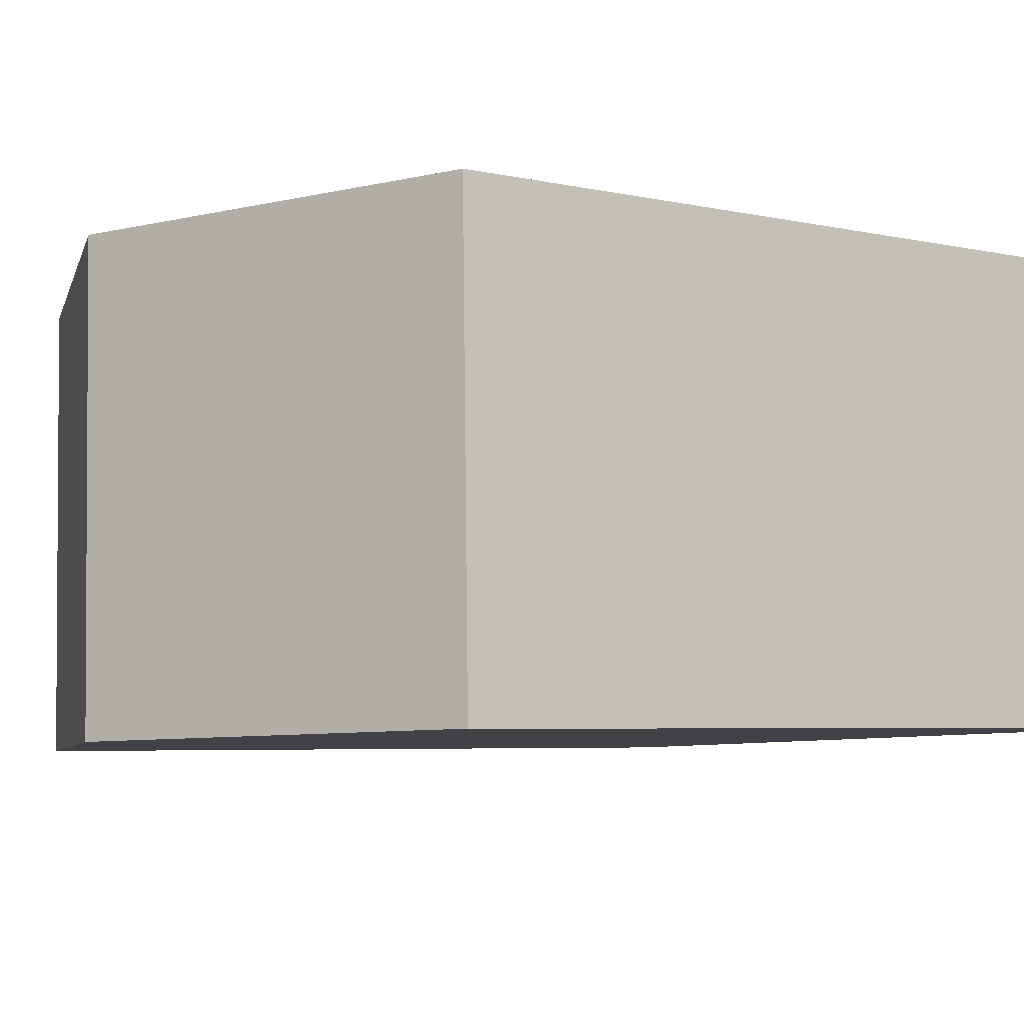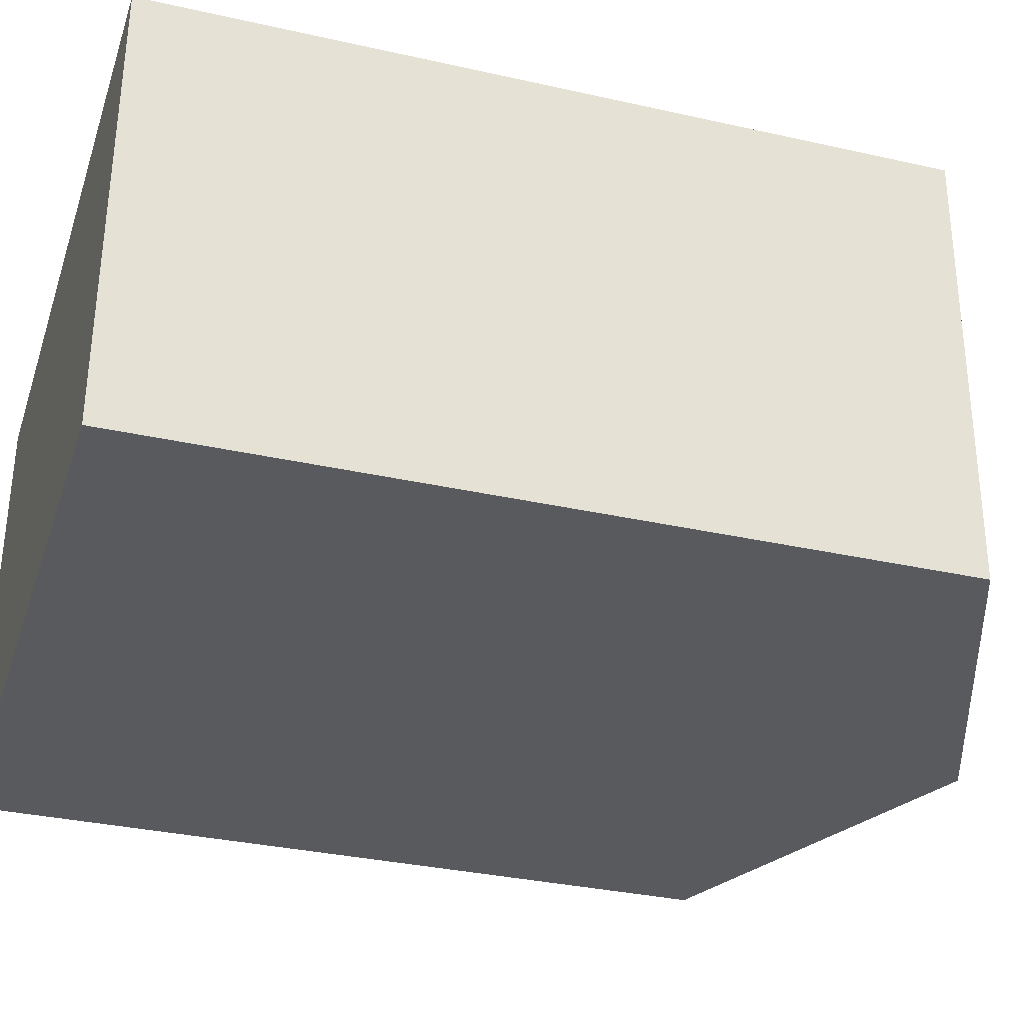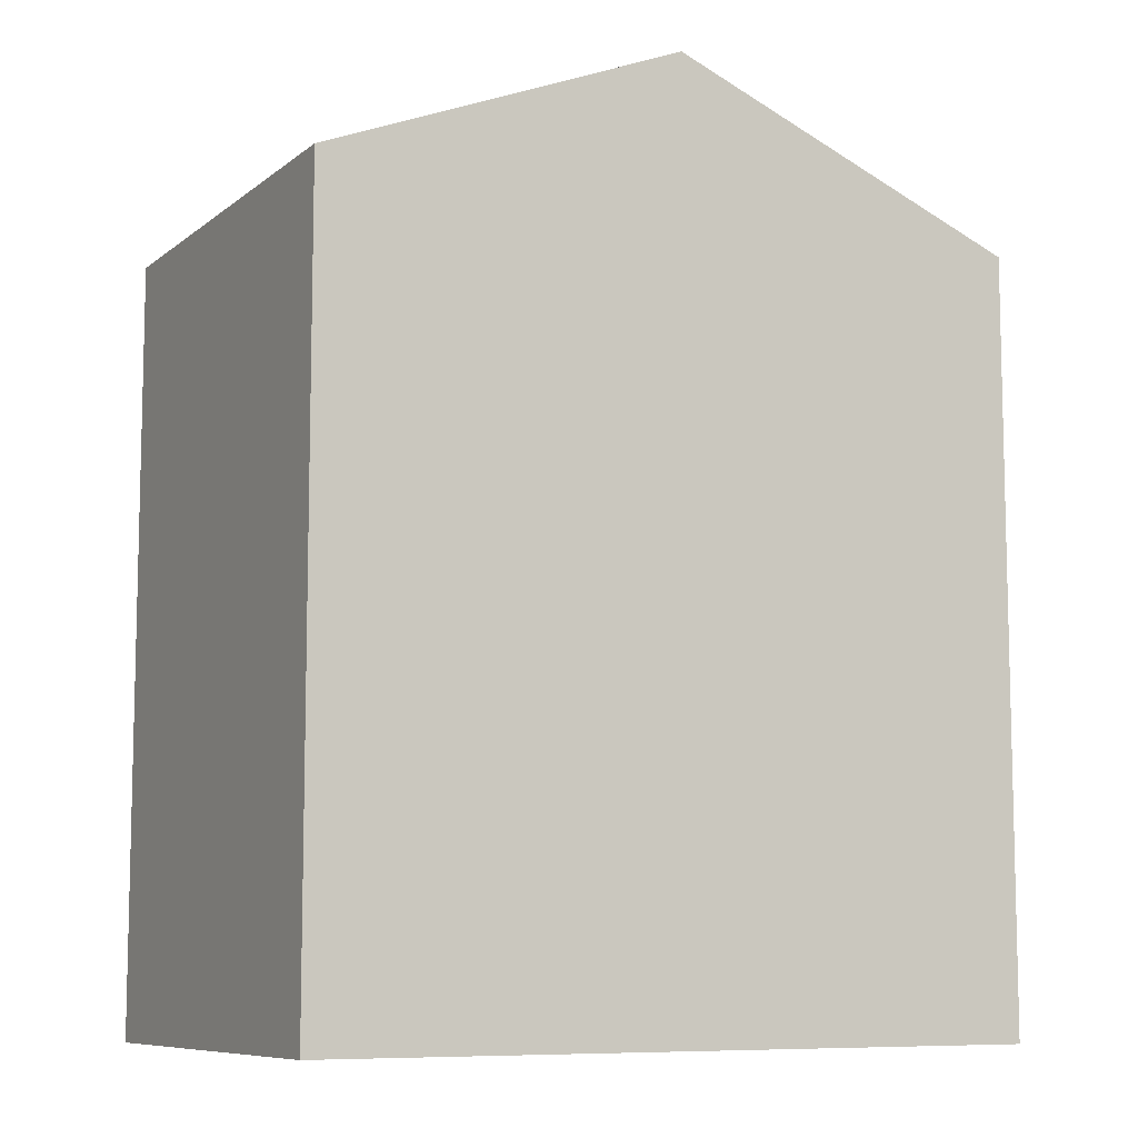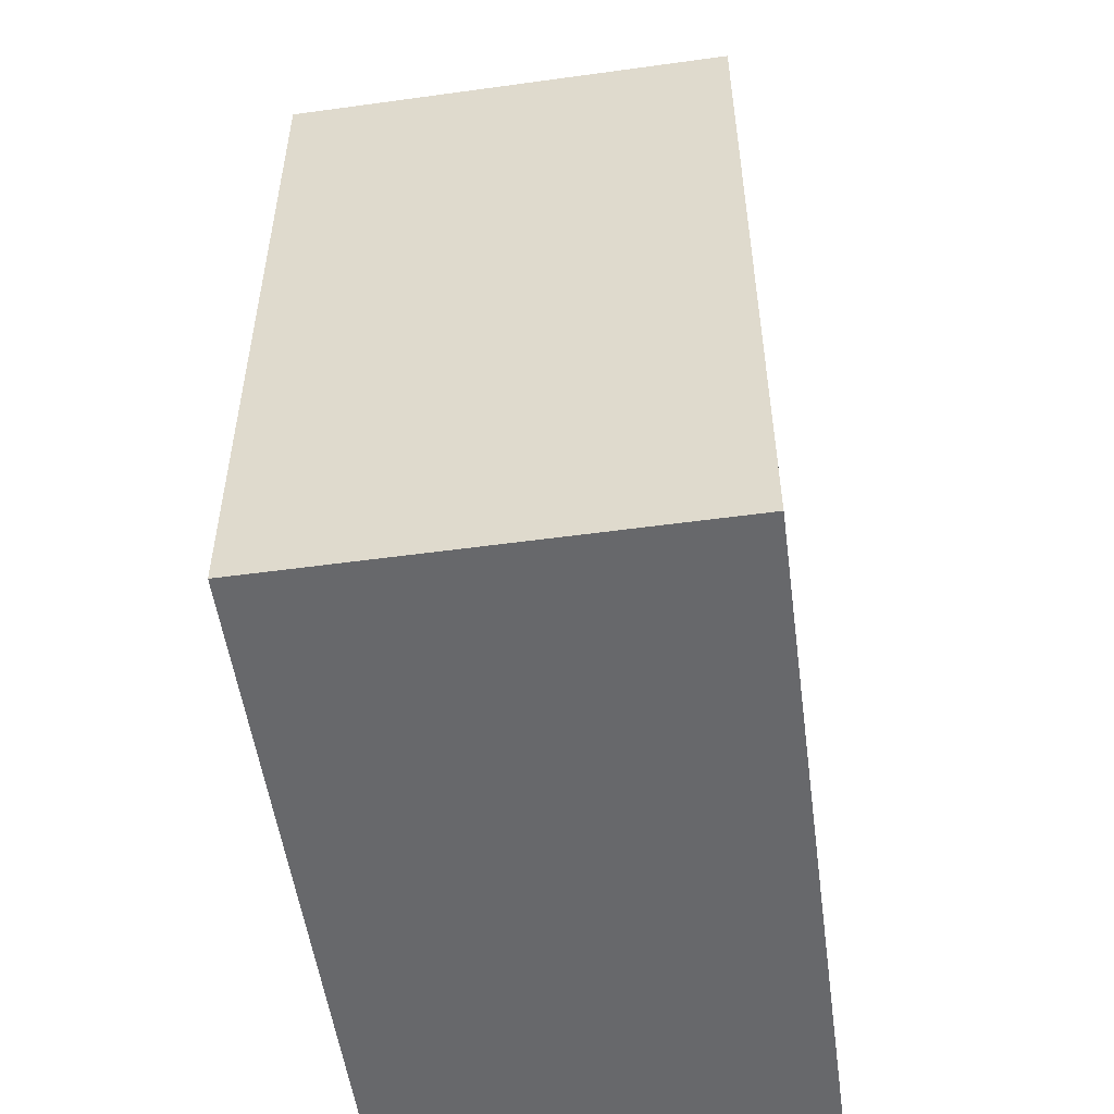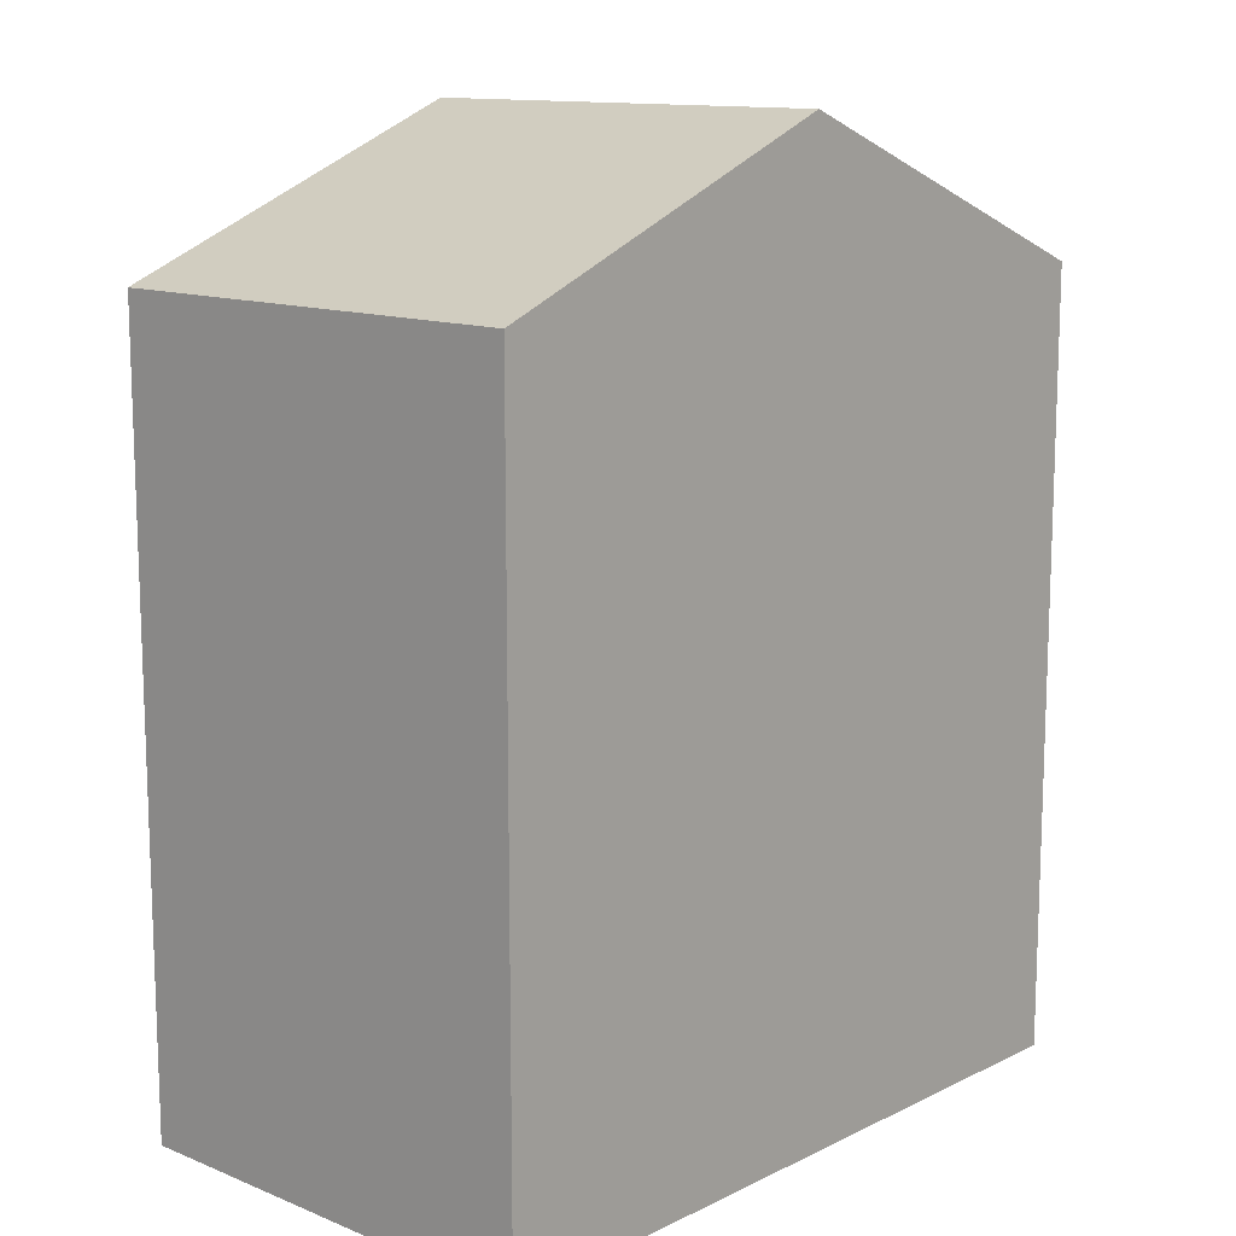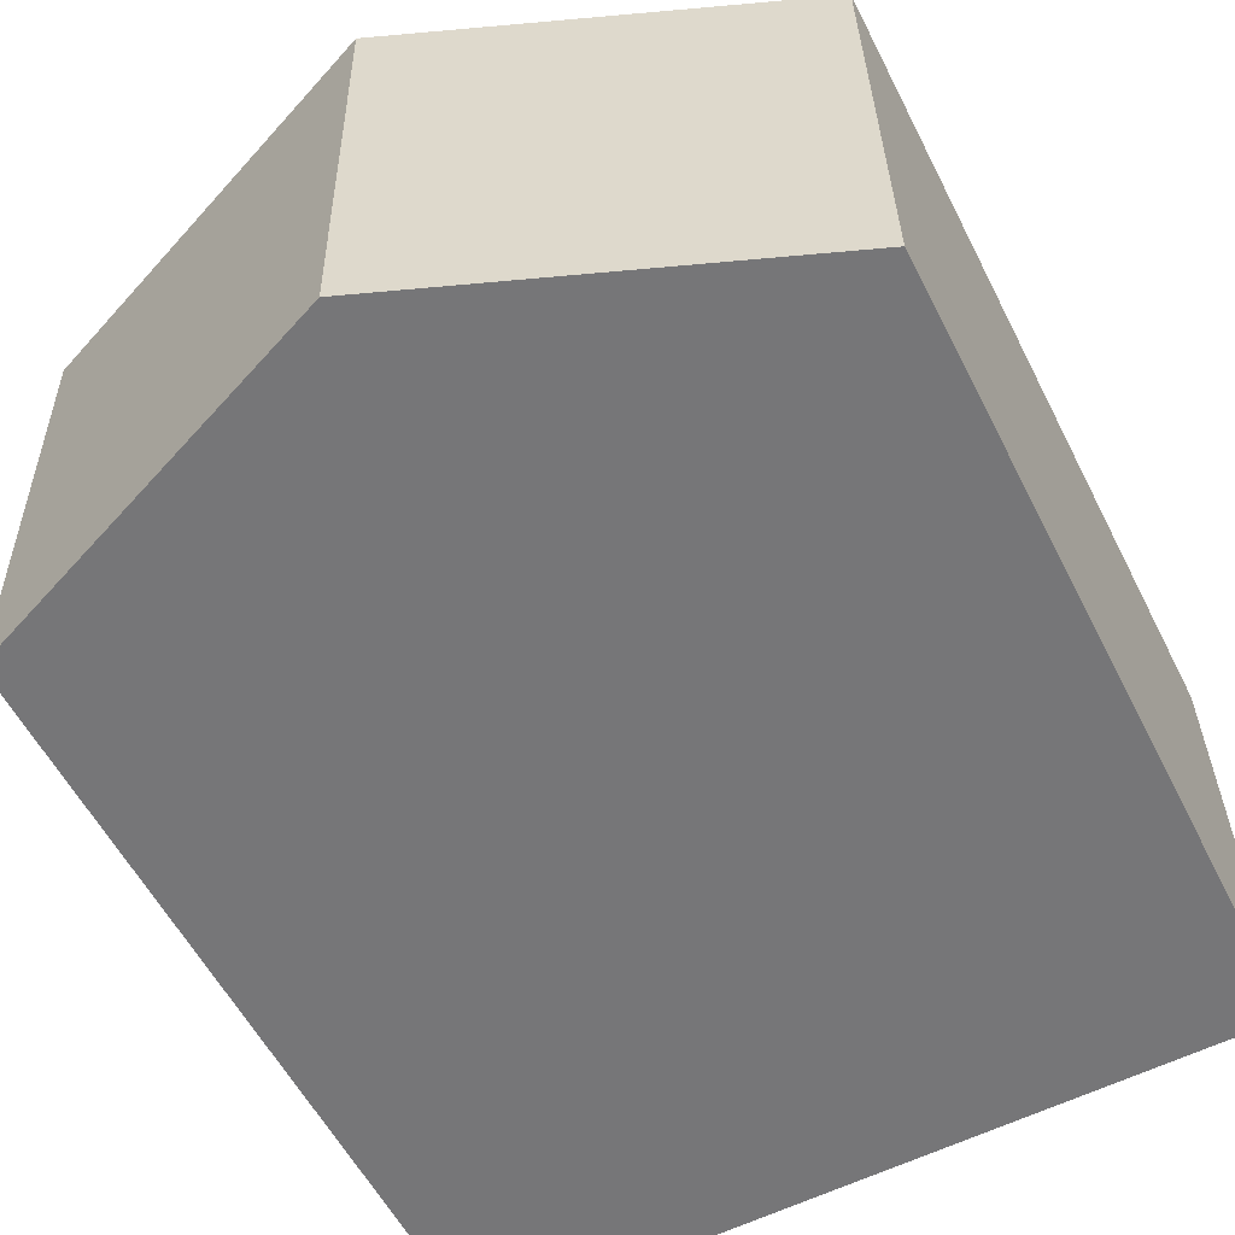
<metadata>
{"format":"obj","ext":"obj","renderer":"f3d","projection":"perspective","resolution":1024,"background":"white","views":[{"elev":-4.9,"azim":-125.8,"up":"+Z"},{"elev":-33.1,"azim":72.8,"up":"+Z"},{"elev":-8.7,"azim":-27.0,"up":"+Y"},{"elev":-52.4,"azim":-80.5,"up":"+Y"},{"elev":12.6,"azim":133.9,"up":"+Y"},{"elev":-56.0,"azim":-153.4,"up":"+Z"}]}
</metadata>
<code>
v  0.000386 18.07 -0.0005718
v  8.835 21.55 10.21
v  8.639 21.55 -0.2753
v  0.1971 18.07 10.48
v  17.47 18.07 9.934
v  17.28 18.07 -0.5498
v  0.1968 -6.42e-16 10.48
v  17.47 -6.083e-16 9.935
v  0 0 0
v  17.28 3.363e-17 -0.5492
g defaultobject
f 1 2 3
f 2 1 4
f 3 5 6
f 5 3 2
f 5 7 8
f 7 5 4
f 4 5 2
f 4 9 7
f 9 4 1
f 1 10 9
f 10 1 6
f 6 1 3
f 10 5 8
f 5 10 6
f 9 8 7
f 8 9 10

</code>
